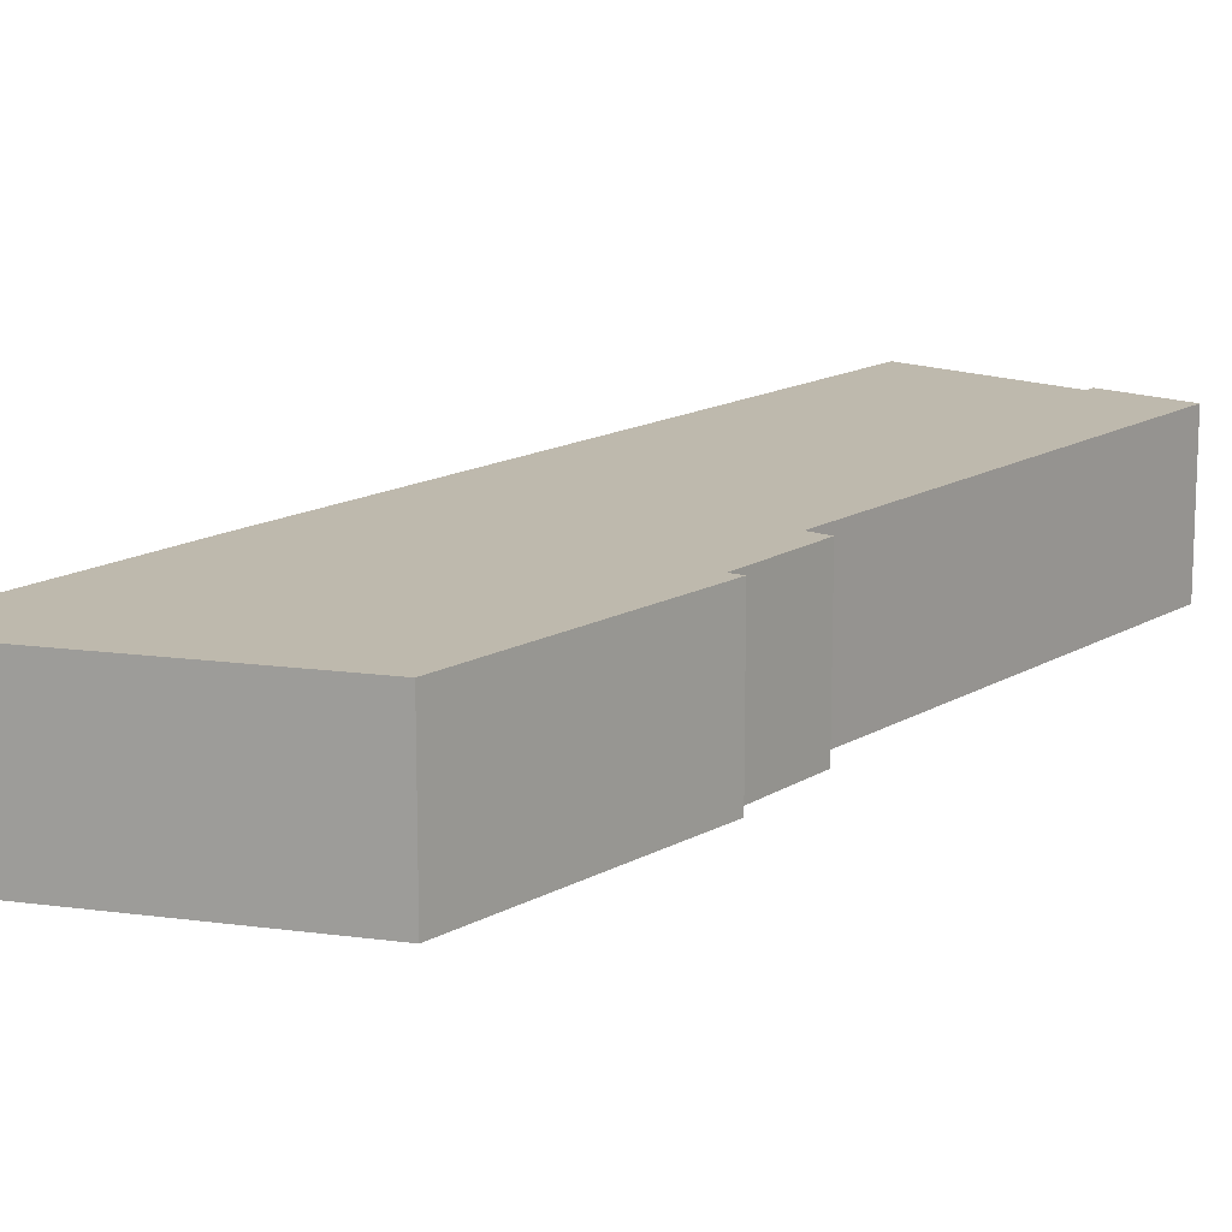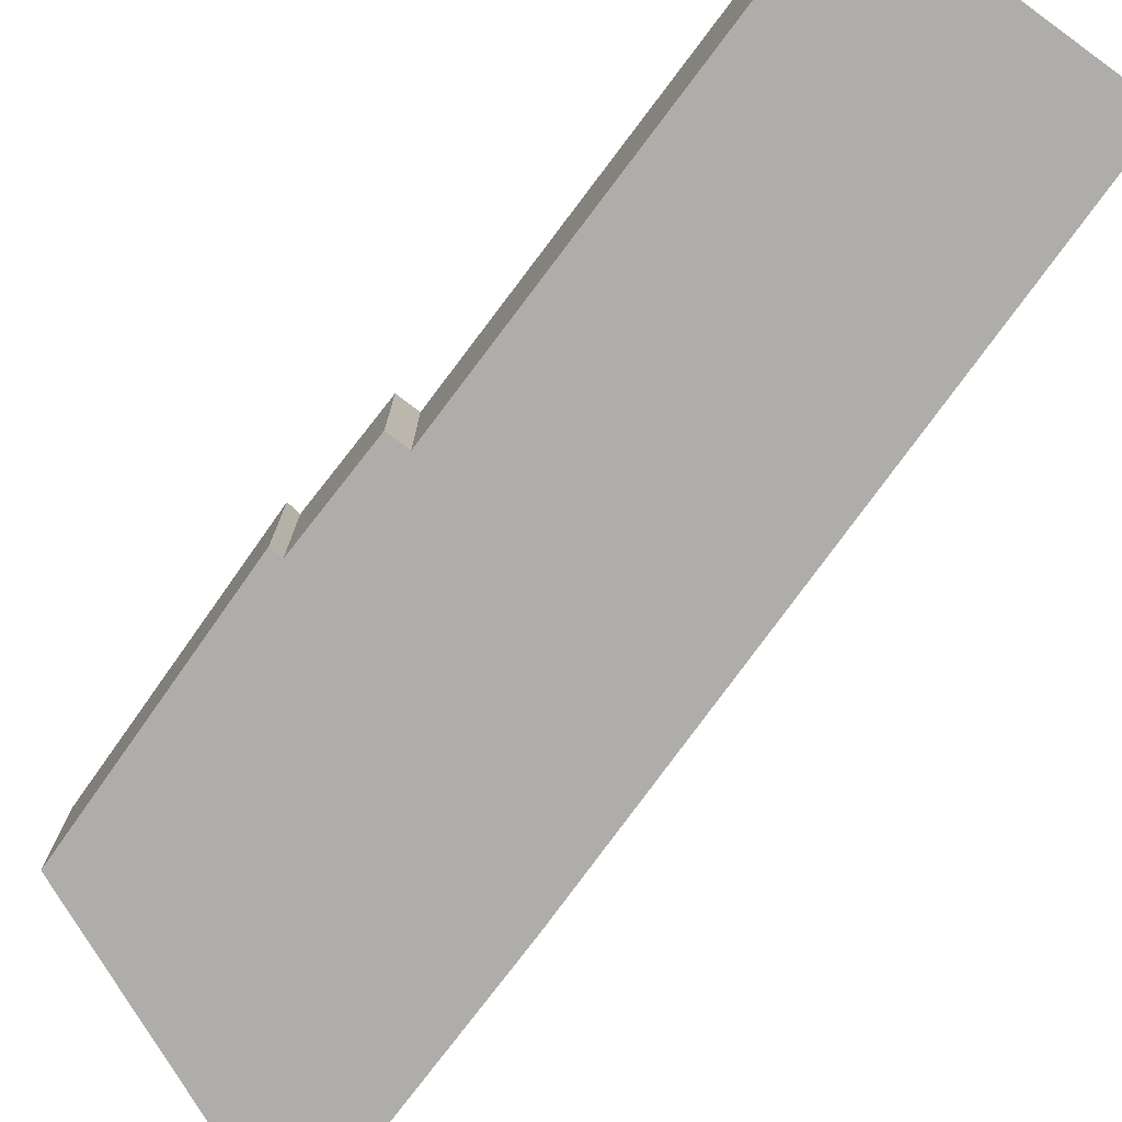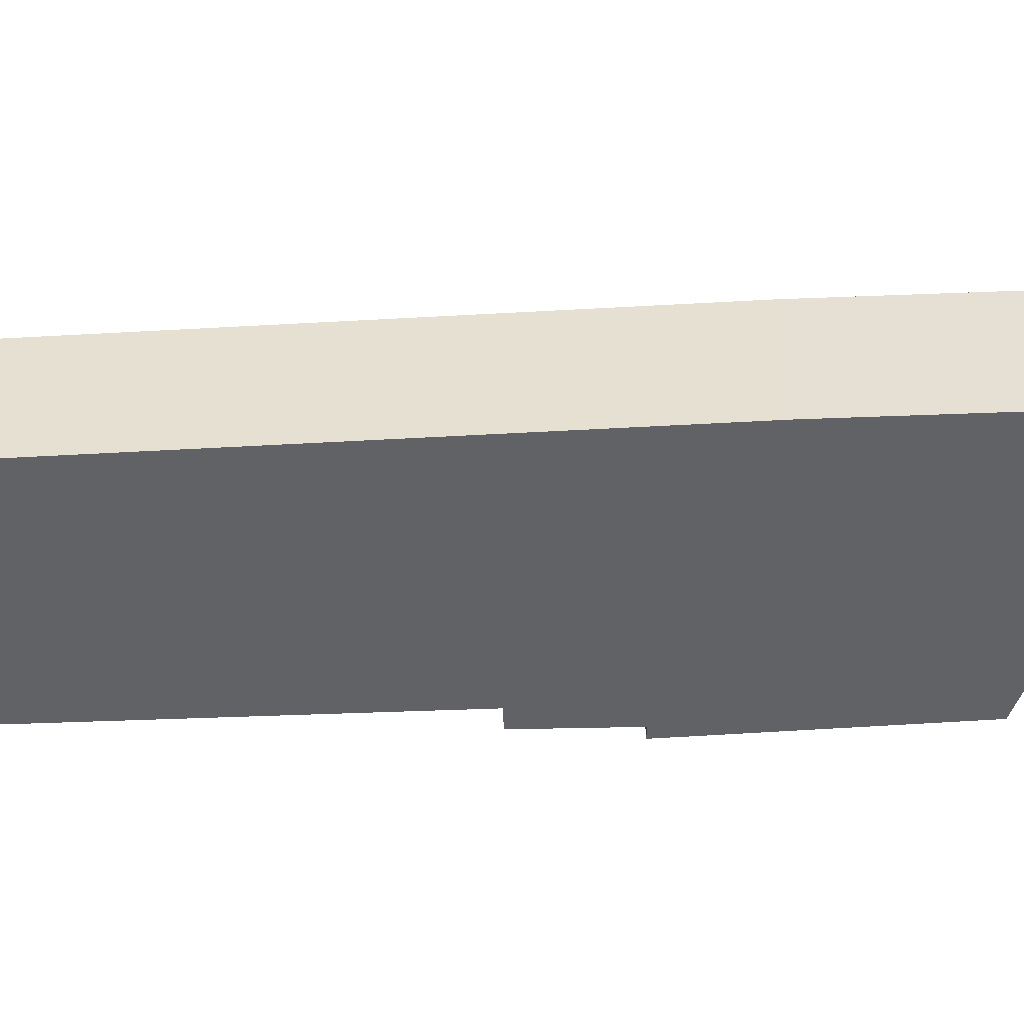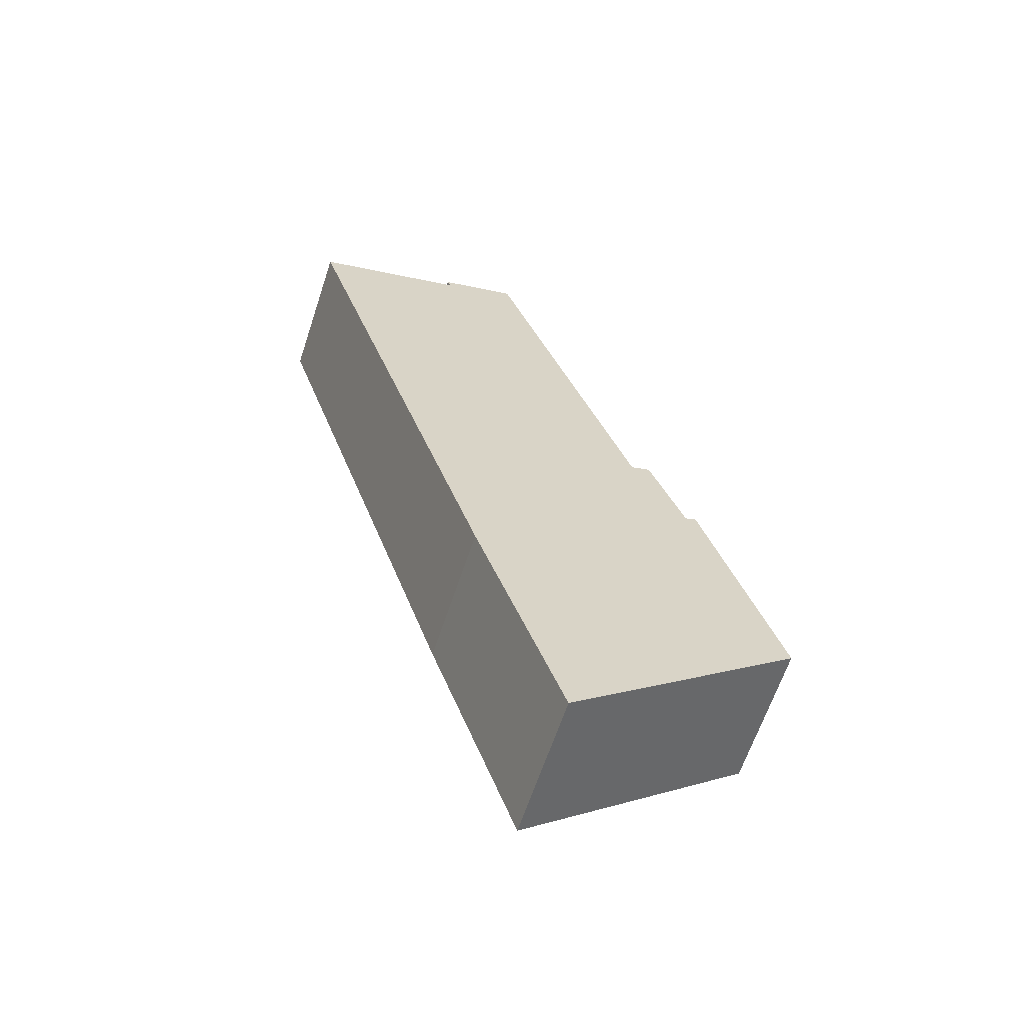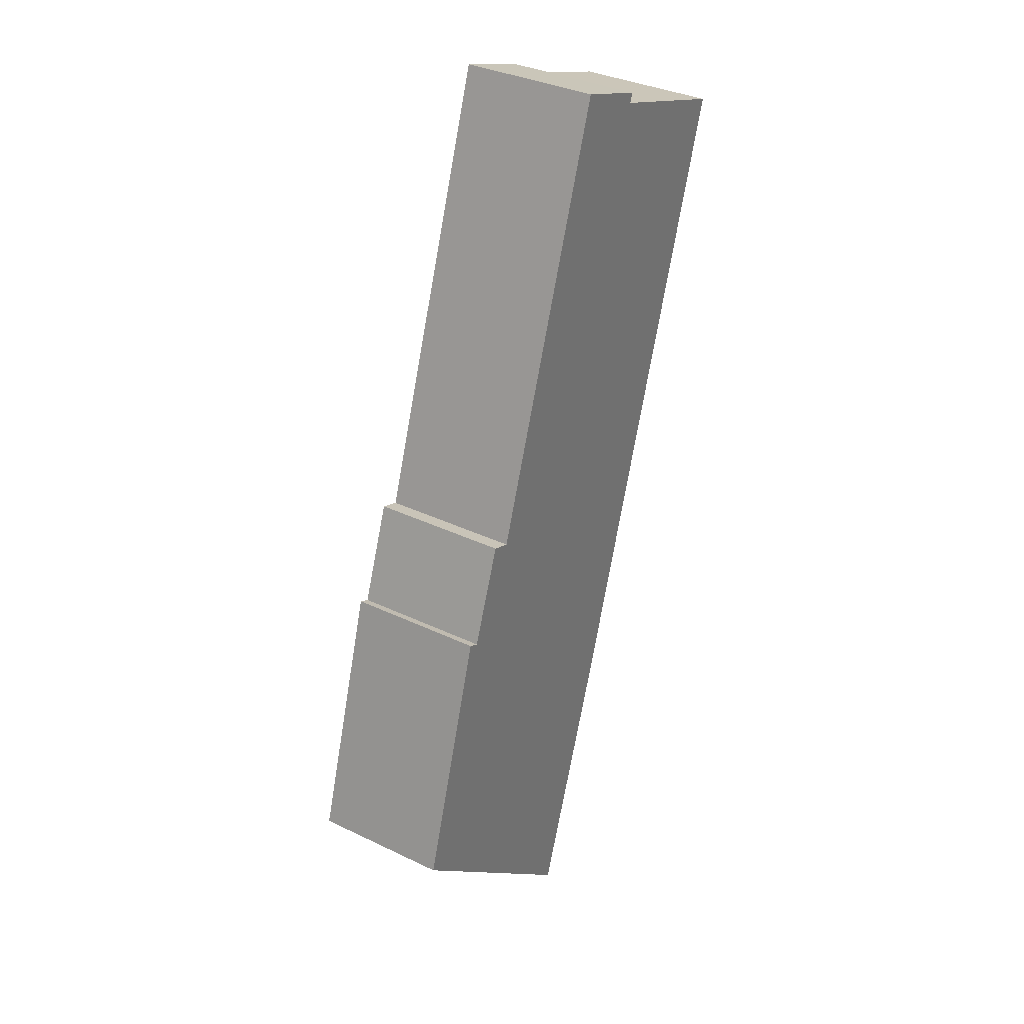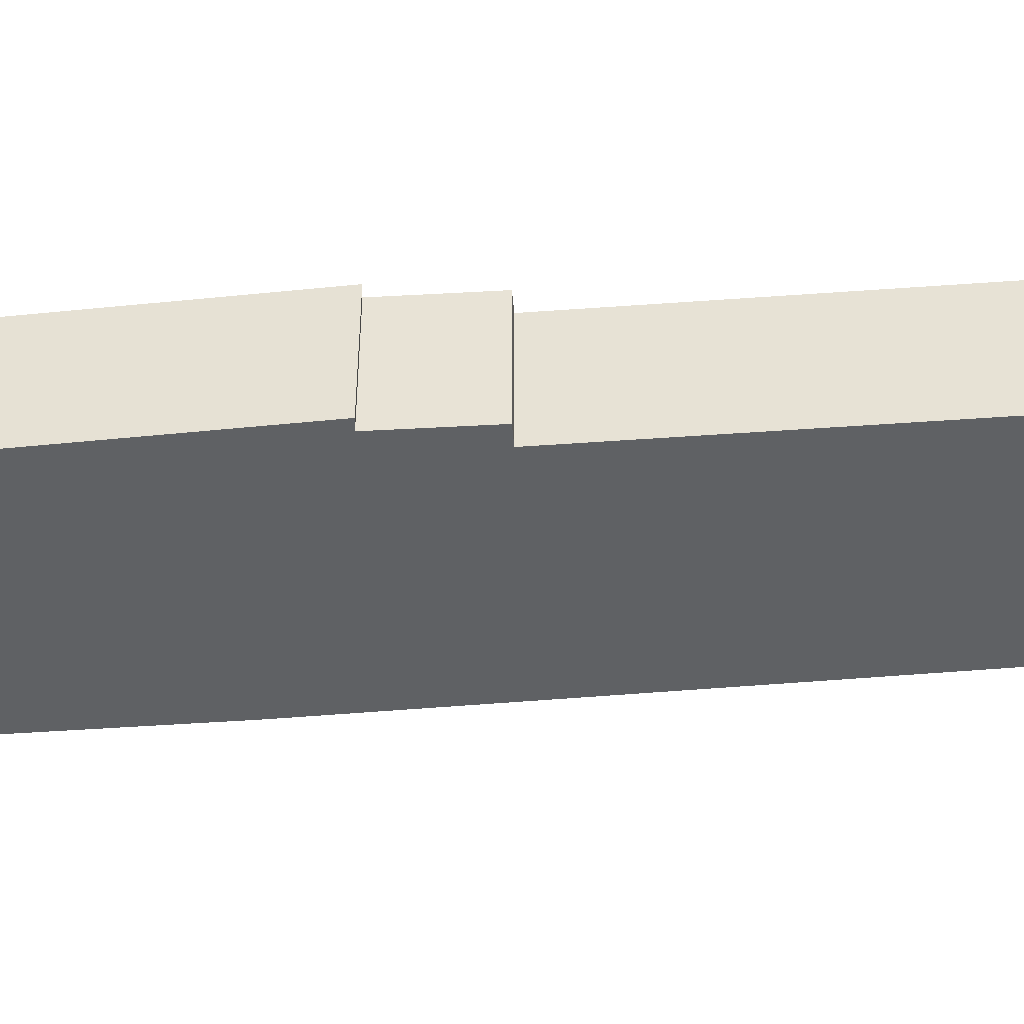
<metadata>
{"format":"obj","ext":"obj","renderer":"f3d","projection":"perspective","resolution":1024,"background":"white","views":[{"elev":15.1,"azim":-123.0,"up":"+Y"},{"elev":-77.4,"azim":-18.4,"up":"+Y"},{"elev":-50.5,"azim":111.2,"up":"+Y"},{"elev":-63.8,"azim":161.7,"up":"+Z"},{"elev":34.3,"azim":-56.9,"up":"+Z"},{"elev":-45.9,"azim":-66.5,"up":"+Y"}]}
</metadata>
<code>
v  1.788 3.26 5.913
v  2.047 3.26 5.793
v  0 3.26 1.996e-16
v  2.883 3.26 8.113
v  3.352 3.26 7.953
v  7.51 3.26 1.438
v  5.439 3.26 -4.676
v  12.19 3.26 16.14
v  8.575 3.26 17.29
v  6.787 3.26 18.11
v  8.648 3.26 17.52
v  8.648 -1.073e-15 17.52
v  8.575 -1.059e-15 17.29
v  12.19 -9.882e-16 16.14
v  7.51 -8.805e-17 1.438
v  5.439 2.863e-16 -4.676
v  2.883 -4.968e-16 8.113
v  3.352 -4.87e-16 7.953
v  6.787 -1.109e-15 18.11
v  0 0 0
v  1.788 -3.621e-16 5.913
v  2.047 -3.547e-16 5.793
g defaultobject
f 1 2 3
f 4 5 2
f 3 6 7
f 6 3 8
f 8 3 2
f 8 2 5
f 8 5 9
f 9 5 10
f 9 10 11
f 12 9 11
f 9 12 13
f 14 6 8
f 6 14 15
f 15 7 6
f 7 15 16
f 13 8 9
f 8 13 14
f 17 5 4
f 5 17 18
f 19 11 10
f 11 19 12
f 16 3 7
f 3 16 20
f 20 1 3
f 1 20 21
f 22 4 2
f 4 22 17
f 18 10 5
f 10 18 19
f 21 2 1
f 2 21 22
f 15 20 16
f 20 15 21
f 21 15 22
f 14 22 15
f 22 14 18
f 18 14 13
f 18 13 19
f 19 13 12
f 17 22 18

</code>
